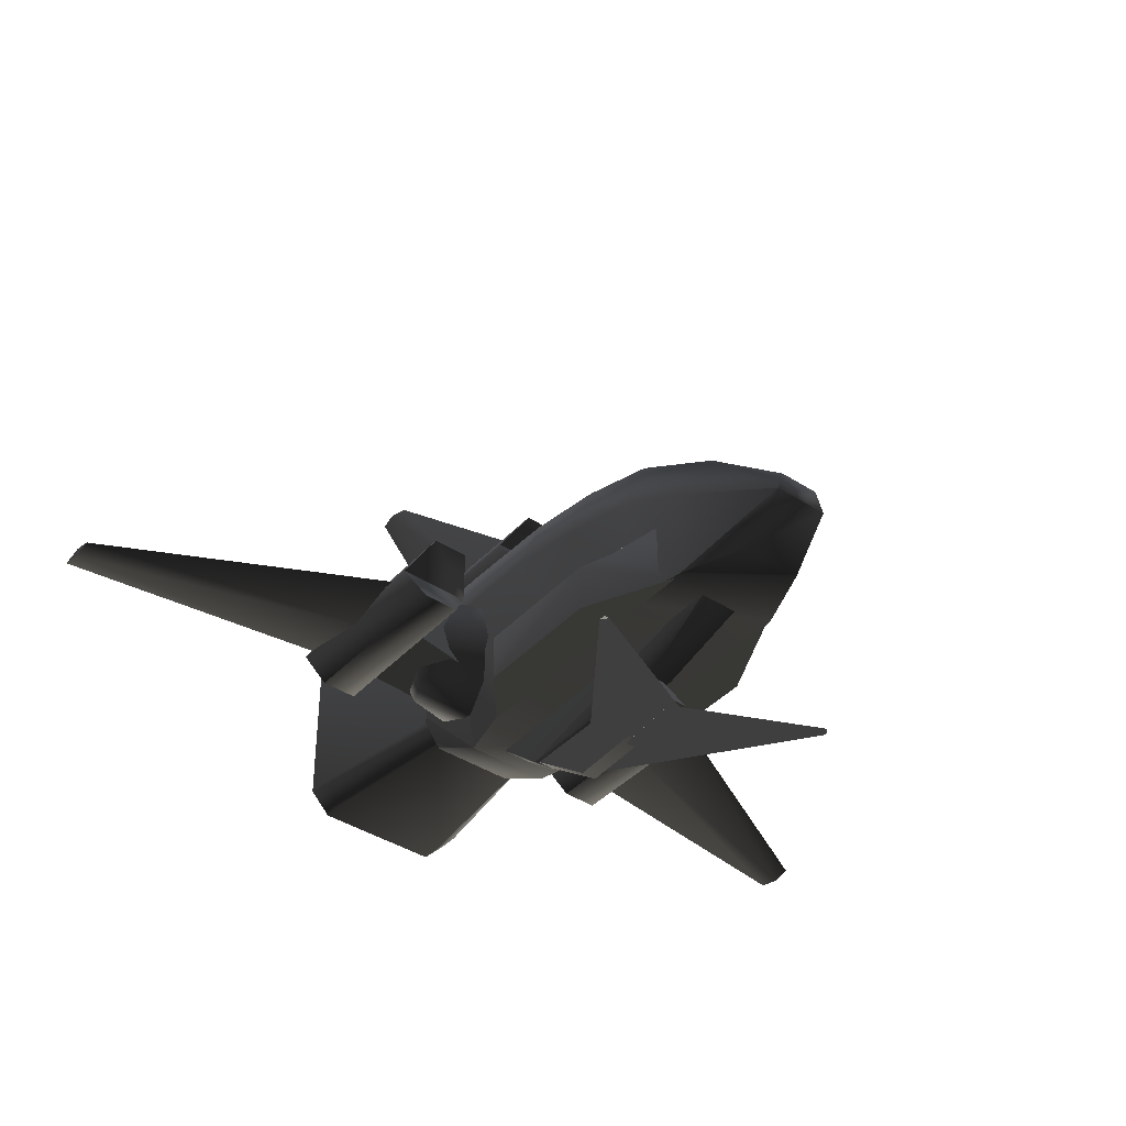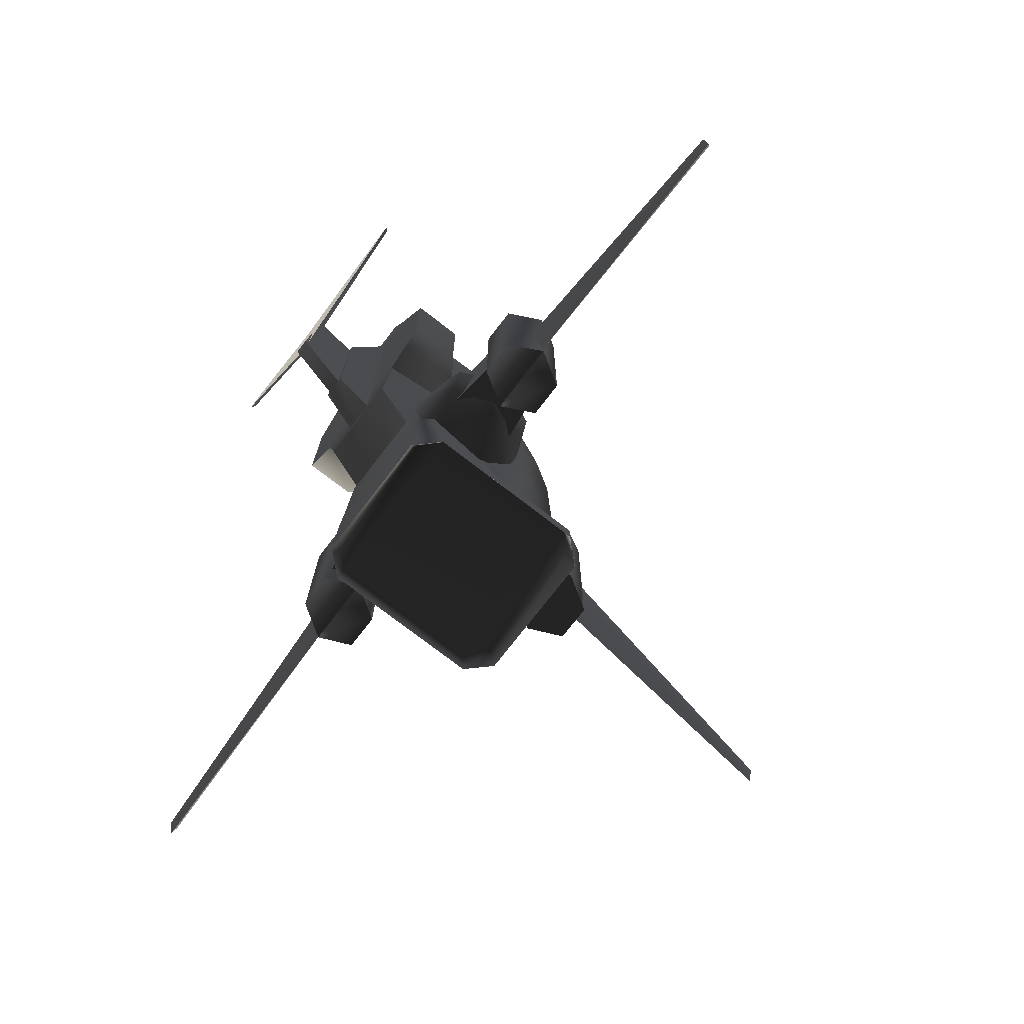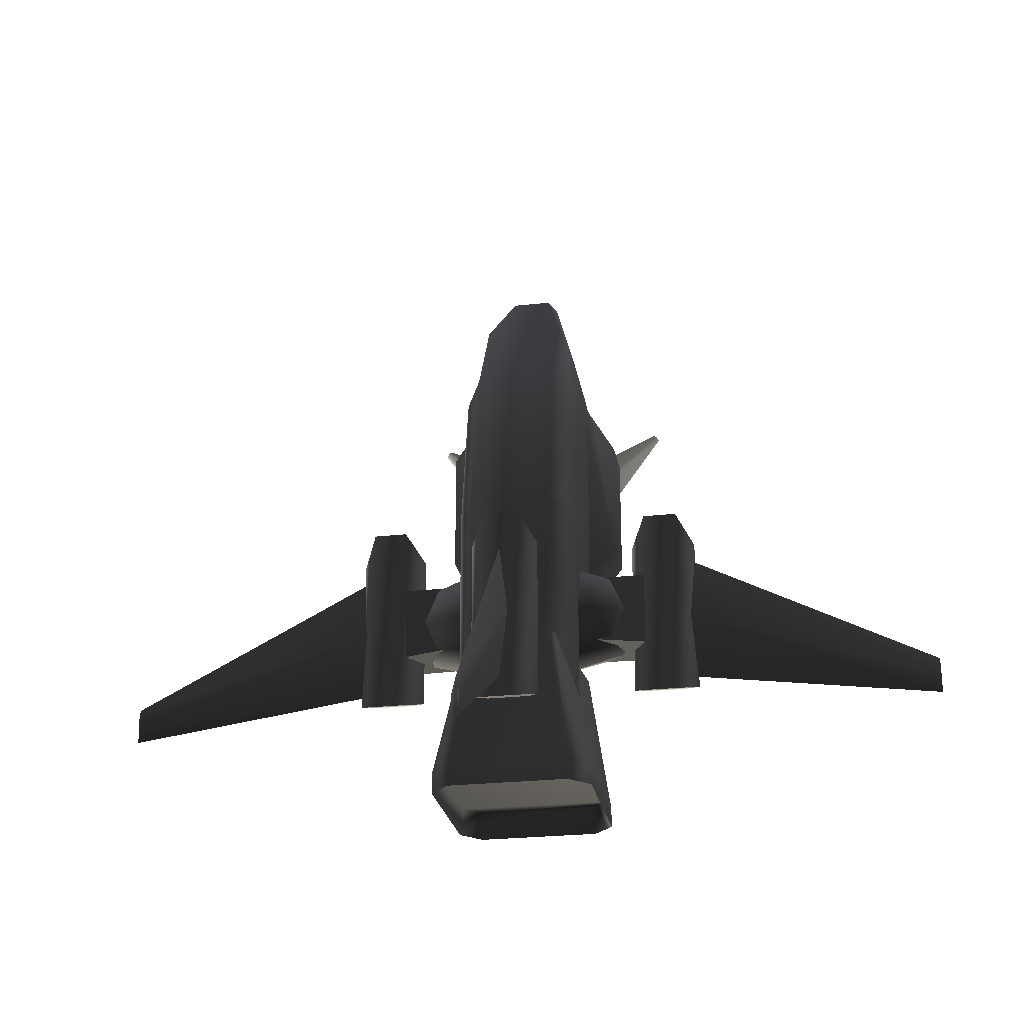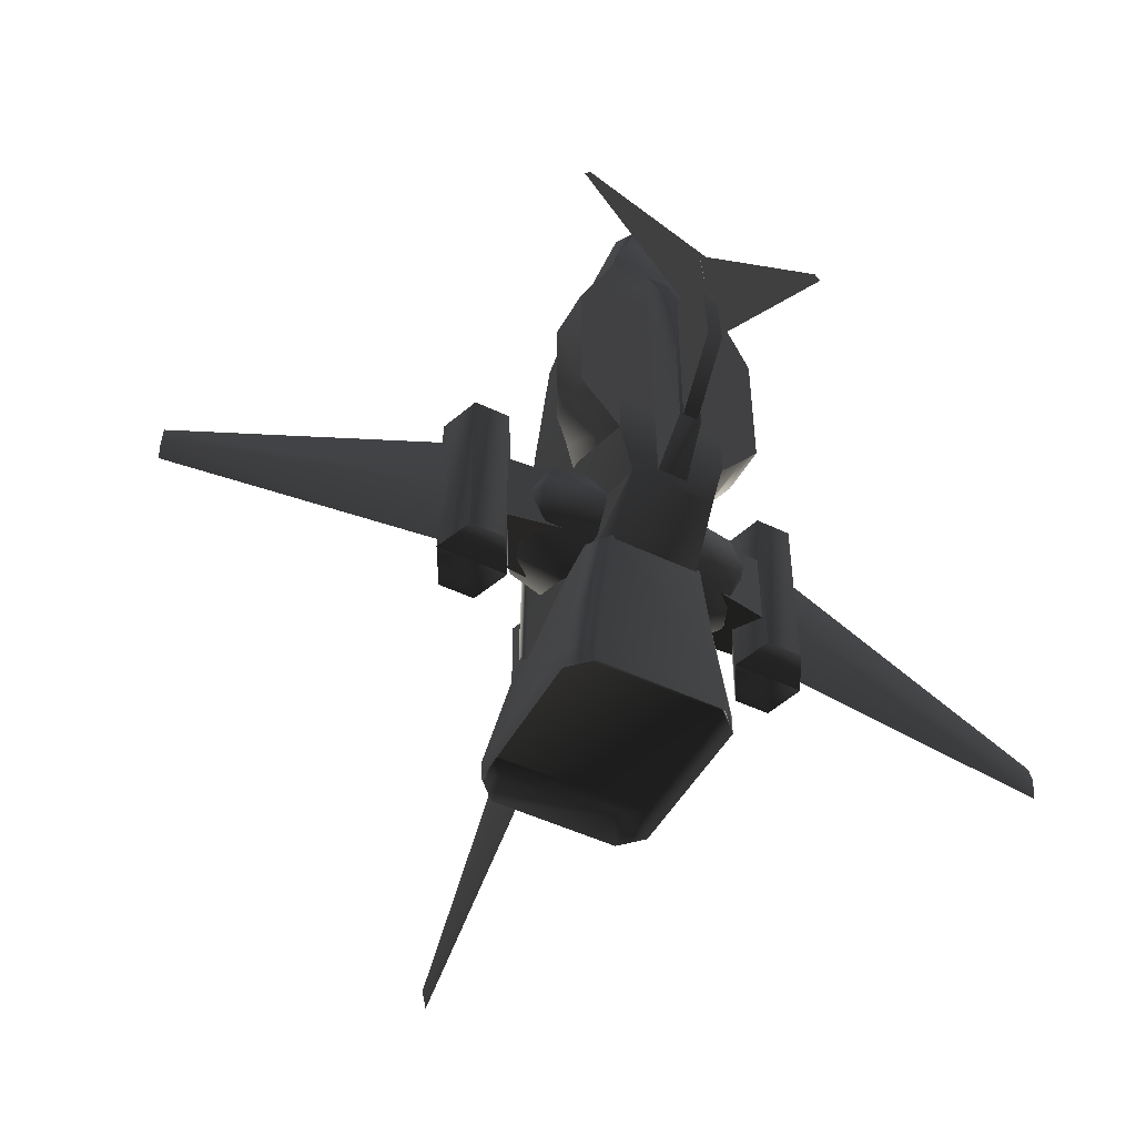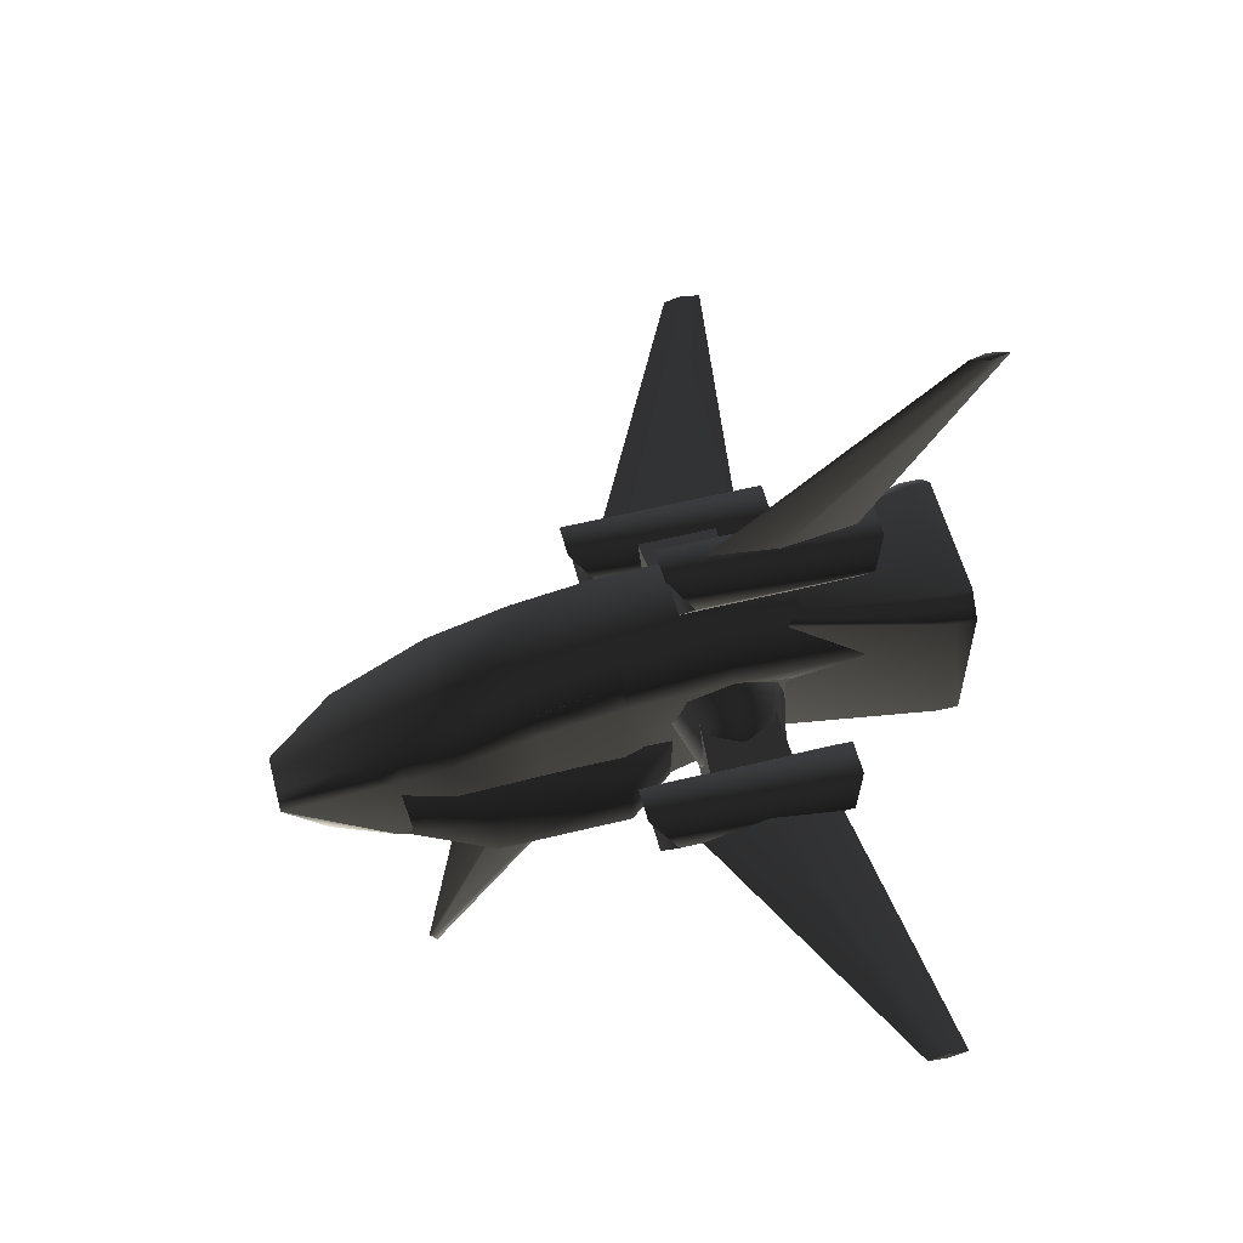
<metadata>
{"format":"obj","ext":"obj","renderer":"f3d","projection":"perspective","resolution":1024,"background":"white","views":[{"elev":-40.7,"azim":-38.3,"up":"+Y"},{"elev":-74.6,"azim":52.4,"up":"+Z"},{"elev":-25.5,"azim":-169.9,"up":"+Z"},{"elev":-48.4,"azim":-28.2,"up":"+Z"},{"elev":56.5,"azim":75.5,"up":"+Y"}]}
</metadata>
<code>
v  -0.5328 -0.9268 0.8038
v  -0.5212 -0.9136 0.8176
v  -0.006209 -0.8974 0.3681
v  -0.01475 -0.9268 0.08739
v  -0.5097 -0.9268 0.8313
v  0.0323 -0.928 0.5848
v  0.01138 -0.9291 0.08737
v  0.002834 -0.8998 0.3681
v  0.5179 -0.916 0.8176
v  0.5294 -0.9291 0.8038
v  -0.03568 -0.9303 0.5848
v  0.5063 -0.9291 0.8313
v  -0.00327 -0.2874 0.2619
v  -0.00327 -0.2803 0.2294
v  -0.01653 -0.9212 0.09322
v  -0.01653 -0.9282 0.1257
v  0.00347 -0.2803 0.2294
v  0.01673 -0.9212 0.09322
v  0.00347 -0.2874 0.2619
v  0.01673 -0.9282 0.1257
v  0.005771 1.353 -1.435
v  0.02263 1.353 -1.356
v  0.03427 0.5012 -0.6528
v  -0.000745 0.5014 -0.9509
v  -0.000745 0.5014 -0.3691
v  0.005771 1.353 -1.282
v  -0.03576 0.5016 -0.6528
v  -0.01109 1.353 -1.356
v  -0.4219 -0.04439 -0.431
v  -0.3717 -0.04439 -0.3097
v  -0.2504 0.02664 -0.431
v  -0.3717 -0.04439 -0.5522
v  -0.2504 -0.04439 -0.2595
v  -0.4929 -0.2159 -0.431
v  -0.4219 -0.2159 -0.2595
v  -0.4219 -0.2159 -0.6024
v  -0.2504 -0.04439 -0.6024
v  -0.1507 -0.2159 -0.6734
v  -0.3717 -0.3873 -0.5522
v  -0.4219 -0.3873 -0.431
v  -0.3717 -0.3873 -0.3097
v  -0.1507 -0.2159 -0.1885
v  -0.1507 -0.4584 -0.431
v  -0.1507 -0.3873 -0.6024
v  -0.1507 -0.3873 -0.2595
v  -0.3131 -0.3504 -0.5769
v  -0.3131 -0.3504 -0.2904
v  -0.5617 -0.32 -0.2736
v  -0.5617 -0.32 -0.5937
v  -0.3131 -0.0765 -0.2904
v  -0.5617 -0.1114 -0.2736
v  -0.5617 -0.1114 -0.5937
v  -0.3131 -0.0765 -0.5769
v  -0.539 -0.09446 -0.8192
v  -0.6788 -0.09446 -0.8192
v  -0.6788 -0.09446 0.002284
v  -0.539 -0.09446 0.002284
v  -0.6788 -0.3364 -0.7328
v  -0.539 -0.3364 -0.7328
v  -0.539 -0.3364 -0.04579
v  -0.6788 -0.3364 -0.04579
v  -0.7486 -0.2155 -0.7739
v  -0.4692 -0.2155 -0.7739
v  -0.4692 -0.2155 -0.09945
v  -0.7486 -0.2155 -0.09945
v  -1.776 -0.2048 -0.8703
v  -1.776 -0.188 -0.7911
v  -0.6912 -0.1763 -0.4389
v  -0.6914 -0.2113 -0.7216
v  -1.776 -0.2217 -0.7911
v  -0.6916 -0.2464 -0.4389
v  -1.776 -0.2048 -0.7176
v  -0.6914 -0.2113 -0.1584
v  0.4221 -0.04439 -0.4323
v  0.3719 -0.04439 -0.5535
v  0.2506 0.02664 -0.4323
v  0.3719 -0.04439 -0.311
v  0.2506 -0.04439 -0.6038
v  0.4931 -0.2159 -0.4323
v  0.4221 -0.2159 -0.6038
v  0.4221 -0.2159 -0.2608
v  0.2506 -0.04439 -0.2608
v  0.1509 -0.2159 -0.1898
v  0.3719 -0.3873 -0.311
v  0.4221 -0.3873 -0.4323
v  0.3719 -0.3873 -0.5535
v  0.1509 -0.2159 -0.6748
v  0.1509 -0.4584 -0.4323
v  0.1509 -0.3873 -0.2608
v  0.1509 -0.3873 -0.6038
v  0.3133 -0.3504 -0.2877
v  0.3133 -0.3504 -0.5742
v  0.5619 -0.32 -0.591
v  0.5619 -0.32 -0.2709
v  0.3133 -0.0765 -0.5742
v  0.5619 -0.1114 -0.591
v  0.5619 -0.1114 -0.2709
v  0.3133 -0.0765 -0.2877
v  0.5392 -0.09446 0.001651
v  0.679 -0.09446 0.001651
v  0.679 -0.09446 -0.8189
v  0.5392 -0.09446 -0.8189
v  0.679 -0.3364 -0.04647
v  0.5392 -0.3364 -0.04647
v  0.5392 -0.3364 -0.7325
v  0.679 -0.3364 -0.7325
v  0.4694 -0.2155 -0.09917
v  0.7488 -0.2155 -0.09917
v  0.4694 -0.2155 -0.7736
v  0.7488 -0.2155 -0.7736
v  1.776 -0.2222 -0.8703
v  1.776 -0.2391 -0.7911
v  0.6914 -0.2507 -0.4389
v  0.6916 -0.2157 -0.7216
v  1.776 -0.2054 -0.7911
v  0.6918 -0.1807 -0.4389
v  1.776 -0.2222 -0.7176
v  0.6916 -0.2157 -0.1584
v  -0.2196 -0.2226 0.8783
v  -0.1662 -0.1242 1.019
v  -0.1662 0.1136 0.6404
v  -0.2595 -0.1228 0.643
v  -0.1662 0.2147 0.3142
v  -0.2272 0.05693 0.3145
v  -0.26 -0.03474 0.3142
v  -0.1662 0.2692 -0.02086
v  -0.2209 0.1305 -0.02086
v  0.227 0.05371 0.3145
v  0.1664 0.2147 0.3142
v  0.2626 -0.1253 0.6435
v  0.2596 -0.03474 0.3142
v  0.1664 0.1136 0.6404
v  0.2134 -0.2261 0.8709
v  0.2206 0.1305 -0.02086
v  0.1664 0.2692 -0.02086
v  0.1664 -0.1242 1.019
v  -0.2639 0.02151 -0.0198
v  -0.2494 -0.4607 -1.246
v  -0.3325 -0.3754 -1.246
v  -0.3325 -0.3754 -1.33
v  -0.2494 -0.4607 -1.33
v  -0.3325 0.2248 -1.337
v  -0.3325 0.2248 -1.253
v  -0.2494 0.3116 -1.337
v  -0.2494 0.3116 -1.253
v  -0.1412 0.391 -0.3138
v  0.1382 0.391 -0.3138
v  0.06836 0.512 -0.215
v  -0.07135 0.512 -0.215
v  -0.07135 0.27 -0.2685
v  0.06836 0.27 -0.2685
v  0.2496 0.3116 -1.253
v  0.2496 0.3116 -1.337
v  0.3095 0.2005 -1.227
v  -0.3093 0.2005 -1.227
v  -0.2319 0.2813 -1.227
v  0.2321 0.2813 -1.227
v  0.3095 -0.3577 -1.22
v  -0.3093 -0.3577 -1.22
v  0.2321 -0.437 -1.22
v  -0.2319 -0.437 -1.22
v  0.3327 0.2248 -1.253
v  0.3327 0.2248 -1.337
v  0.3327 -0.3754 -1.33
v  0.3327 -0.3754 -1.246
v  0.2496 -0.4607 -1.33
v  0.2496 -0.4607 -1.246
v  0.1112 -0.4216 1.29
v  -0.1083 -0.4216 1.29
v  -0.1228 -0.5968 1.118
v  0.123 -0.5968 1.118
v  0.06836 0.27 -0.9556
v  0.1382 0.391 -0.9926
v  0.06836 0.512 -1.038
v  -0.07135 0.512 -1.038
v  -0.1412 0.391 -0.9926
v  -0.07135 0.27 -0.9556
v  0.1672 -0.5991 -0.4239
v  -0.1674 -0.5991 -0.4239
v  -0.1674 -0.258 -1.021
v  0.1672 -0.258 -1.021
v  -0.26 0.03328 -1.021
v  0.2596 -0.5987 -0.02086
v  -0.26 -0.5987 -0.02086
v  0.2596 -0.5987 0.3142
v  -0.26 -0.5987 0.3142
v  0.259 -0.6007 0.64
v  -0.2595 -0.6007 0.64
v  0.2172 -0.5987 0.8753
v  -0.217 -0.5987 0.8753
v  -0.26 0.03328 -0.4239
v  -0.1662 0.2828 -1.021
v  -0.1662 0.2828 -0.4239
v  -0.2595 -0.1228 0.643
v  -0.07973 -0.3364 1.29
v  0.182 -0.4607 -0.6532
v  -0.1818 -0.4607 -0.6532
v  0.1664 0.2828 -0.4239
v  0.1664 0.2828 -1.021
v  0.2596 0.03328 -0.4239
v  0.2596 0.03328 -1.021
v  0.2632 0.0218 -0.02029
v  0.2274 0.05282 0.3142
v  0.07993 -0.3364 1.29
v  0.1896 0.2248 -0.66
v  0.1612 0.2802 -0.66
v  0.2426 -0.3754 -0.6532
v  -0.1894 0.2248 -0.66
v  -0.161 0.2802 -0.66
v  -0.2424 -0.3754 -0.6532
v  0.376 -0.4068 -0.02005
v  0.3141 -0.3594 -0.09314
v  0.218 -0.3117 0.845
v  0.2446 -0.3117 -0.2116
v  0.218 -0.6027 0.845
v  0.2918 -0.3566 0.5987
v  0.3141 -0.6027 -0.09826
v  0.2193 -0.6027 -0.2116
v  0.376 -0.6027 -0.02005
v  0.376 -0.6027 0.5103
v  0.376 -0.4068 0.5103
v  -0.2925 -0.3556 0.596
v  -0.3752 -0.4055 0.5059
v  -0.2137 -0.6014 0.845
v  -0.3752 -0.6014 0.5059
v  -0.2137 -0.3104 0.845
v  -0.3752 -0.6014 -0.02005
v  -0.3752 -0.4055 -0.02005
v  -0.2419 -0.3104 -0.2116
v  -0.3063 -0.3559 -0.1004
v  -0.215 -0.6014 -0.2116
v  -0.02967 -0.9127 0.6004
v  0.02987 -0.9127 0.6004
v  0.02987 -0.7158 0.4744
v  -0.02967 -0.7158 0.4744
v  0.02987 -0.9432 0.08254
v  0.02987 -0.7134 -0.2212
v  -0.02967 -0.9432 0.08254
v  -0.02967 -0.7134 -0.2212
v  0.04461 -0.7431 -0.188
v  0.04489 -0.7408 0.5057
v  -0.04362 -0.7408 0.5057
v  -0.04398 -0.7431 -0.188
v  -0.08675 -0.3363 -0.6804
v  0.08695 -0.3363 -0.6804
v  -0.08675 -0.5562 0.9353
v  0.08695 -0.5562 0.9353
g frm-landgr2_1
f 1 2 3
f 1 3 4
f 2 5 6
f 2 6 3
f 5 1 4
f 5 4 6
f 3 6 4
f 1 5 2
g frm-landgr1_1
f 7 8 9
f 7 9 10
f 8 11 12
f 8 12 9
f 11 7 10
f 11 10 12
f 7 11 8
f 9 12 10
g frm-landgr3_1
f 13 14 15
f 13 15 16
f 14 17 18
f 14 18 15
f 17 19 20
f 17 20 18
f 19 13 16
f 19 16 20
f 19 17 14
f 19 14 13
g frm-finzz1_1
f 21 22 23
f 21 23 24
f 22 25 23
f 22 26 25
f 26 27 25
f 26 28 27
f 28 24 27
f 28 21 24
f 26 22 21
f 26 21 28
g frm-rthruster1_1
f 29 30 31
f 32 29 31
f 30 33 31
f 34 35 30
f 34 30 29
f 35 33 30
f 36 34 29
f 36 29 32
f 37 32 31
f 38 36 32
f 38 32 37
f 39 34 36
f 40 35 34
f 39 40 34
f 40 41 35
f 35 42 33
f 41 40 43
f 40 39 43
f 44 39 36
f 39 44 43
f 44 36 38
f 41 45 42
f 41 42 35
f 45 41 43
g frm-rthruster2_1
f 46 47 48
f 46 48 49
f 48 47 50
f 48 50 51
f 52 51 50
f 52 50 53
f 46 49 52
f 46 52 53
g frm-rthruster3_1
f 54 55 56
f 54 56 57
f 58 59 60
f 58 60 61
f 62 55 54
f 54 63 62
f 58 62 63
f 63 59 58
f 64 57 56
f 64 56 65
f 65 61 60
f 60 64 65
f 59 63 64
f 59 64 60
f 63 54 57
f 63 57 64
f 55 62 65
f 55 65 56
f 62 58 61
f 62 61 65
g frm-rwing1_1
f 66 67 68
f 66 68 69
f 70 66 69
f 70 69 71
f 72 70 71
f 72 71 73
f 67 72 73
f 67 73 68
f 72 67 66
f 72 66 70
g frm-lthruster1_1
f 74 75 76
f 77 74 76
f 75 78 76
f 79 80 75
f 79 75 74
f 80 78 75
f 81 79 74
f 81 74 77
f 82 77 76
f 83 81 77
f 83 77 82
f 84 79 81
f 85 80 79
f 84 85 79
f 85 86 80
f 80 87 78
f 86 85 88
f 85 84 88
f 89 84 81
f 84 89 88
f 89 81 83
f 86 90 87
f 86 87 80
f 90 86 88
g frm-lthruster2_1
f 91 92 93
f 91 93 94
f 93 92 95
f 93 95 96
f 97 96 95
f 97 95 98
f 91 94 97
f 91 97 98
g frm-lthruster3_1
f 99 100 101
f 99 101 102
f 103 104 105
f 103 105 106
f 100 99 107
f 107 108 100
f 104 103 108
f 108 107 104
f 109 102 101
f 109 101 110
f 105 109 110
f 110 106 105
f 104 107 109
f 104 109 105
f 107 102 109
f 107 99 102
f 100 108 110
f 100 110 101
f 108 103 106
f 108 106 110
g frm-lwing1_1
f 111 112 113
f 111 113 114
f 115 111 114
f 115 114 116
f 117 115 116
f 117 116 118
f 112 117 118
f 112 118 113
f 117 112 111
f 117 111 115
g frm-fuselg_1
f 119 120 121
f 119 121 122
f 122 121 123
f 122 123 124
f 122 124 125
f 124 123 126
f 124 126 127
f 128 129 130
f 128 130 131
f 129 132 130
f 132 133 130
f 134 135 129
f 134 129 128
f 132 136 133
f 121 132 129
f 121 129 123
f 123 129 135
f 120 136 132
f 120 132 121
f 123 135 126
f 126 137 127
f 138 139 140
f 138 140 141
f 139 142 140
f 139 143 142
f 143 144 142
f 143 145 144
f 146 147 148
f 146 148 149
f 147 146 150
f 147 150 151
f 145 152 153
f 145 153 144
f 154 155 156
f 154 156 157
f 158 159 155
f 158 155 154
f 159 158 160
f 159 160 161
f 152 162 163
f 152 163 153
f 162 164 163
f 162 165 164
f 165 166 164
f 165 167 166
f 168 169 170
f 168 170 171
f 153 163 154
f 153 154 157
f 163 158 154
f 163 164 158
f 164 160 158
f 164 166 160
f 142 144 156
f 142 156 155
f 140 142 155
f 140 155 159
f 141 140 159
f 141 159 161
f 144 153 157
f 144 157 156
f 166 141 161
f 166 161 160
f 138 141 166
f 138 166 167
f 172 173 147
f 172 147 151
f 173 174 148
f 173 148 147
f 175 176 146
f 175 146 149
f 176 177 150
f 176 150 146
f 174 175 149
f 174 149 148
f 178 179 180
f 178 180 181
f 179 182 180
f 183 184 179
f 183 179 178
f 185 186 184
f 185 184 183
f 187 188 186
f 187 186 185
f 189 190 188
f 189 188 187
f 179 191 182
f 191 192 182
f 191 193 192
f 184 137 191
f 184 191 179
f 137 193 191
f 137 126 193
f 186 125 137
f 186 137 184
f 127 137 125
f 188 194 125
f 188 125 186
f 127 125 124
f 190 119 194
f 190 194 188
f 169 119 190
f 169 120 119
f 190 170 169
f 169 195 120
f 167 196 197
f 167 197 138
f 193 198 199
f 193 199 192
f 126 135 198
f 126 198 193
f 198 200 201
f 198 201 199
f 200 181 201
f 200 178 181
f 135 202 200
f 135 200 198
f 202 178 200
f 202 183 178
f 131 183 202
f 202 134 203
f 202 203 131
f 131 185 183
f 130 185 131
f 130 187 185
f 133 187 130
f 133 189 187
f 189 133 168
f 168 133 136
f 168 171 189
f 136 204 168
f 165 162 205
f 162 206 205
f 165 205 207
f 162 152 206
f 167 165 207
f 167 207 196
f 145 143 208
f 145 208 209
f 143 210 208
f 143 139 210
f 139 197 210
f 139 138 197
f 211 212 213
f 212 214 213
f 215 216 213
f 217 214 212
f 217 212 211
f 217 218 214
f 217 211 219
f 220 219 211
f 216 221 211
f 220 211 221
f 213 216 211
f 215 221 216
f 215 220 221
f 222 223 224
f 223 225 224
f 224 226 222
f 227 225 223
f 227 223 228
f 228 223 222
f 228 222 226
f 226 229 230
f 226 230 228
f 231 227 228
f 231 228 230
f 231 230 229
f 232 233 234
f 232 234 235
f 152 145 209
f 152 209 206
f 171 170 190
f 171 190 189
f 195 204 136
f 195 136 120
f 204 195 169
f 169 168 204
f 233 236 237
f 233 237 234
f 236 238 239
f 236 239 237
f 236 233 232
f 236 232 238
f 231 224 225
f 231 225 227
f 238 232 235
f 238 235 239
f 219 220 215
f 219 215 218
f 219 218 217
f 240 241 242
f 240 242 243
f 240 243 244
f 240 244 245
f 243 242 246
f 243 246 244
f 242 241 247
f 242 247 246
f 241 240 245
f 241 245 247
g frm-fuselg_1
f 176 173 172
f 176 172 177
f 173 176 175
f 173 175 174

</code>
